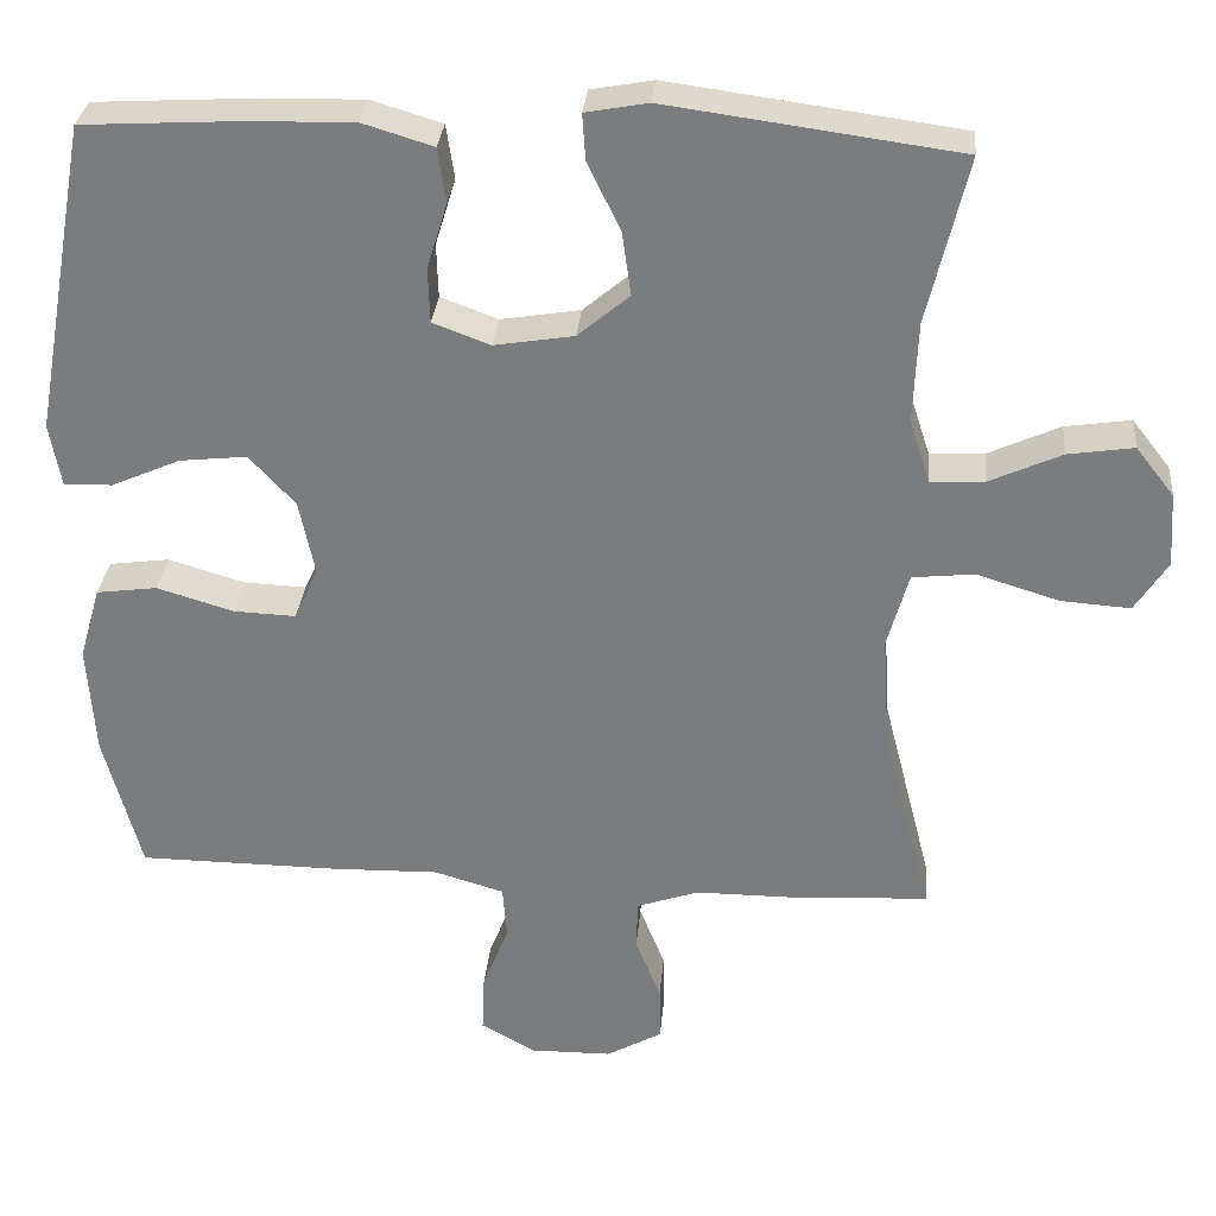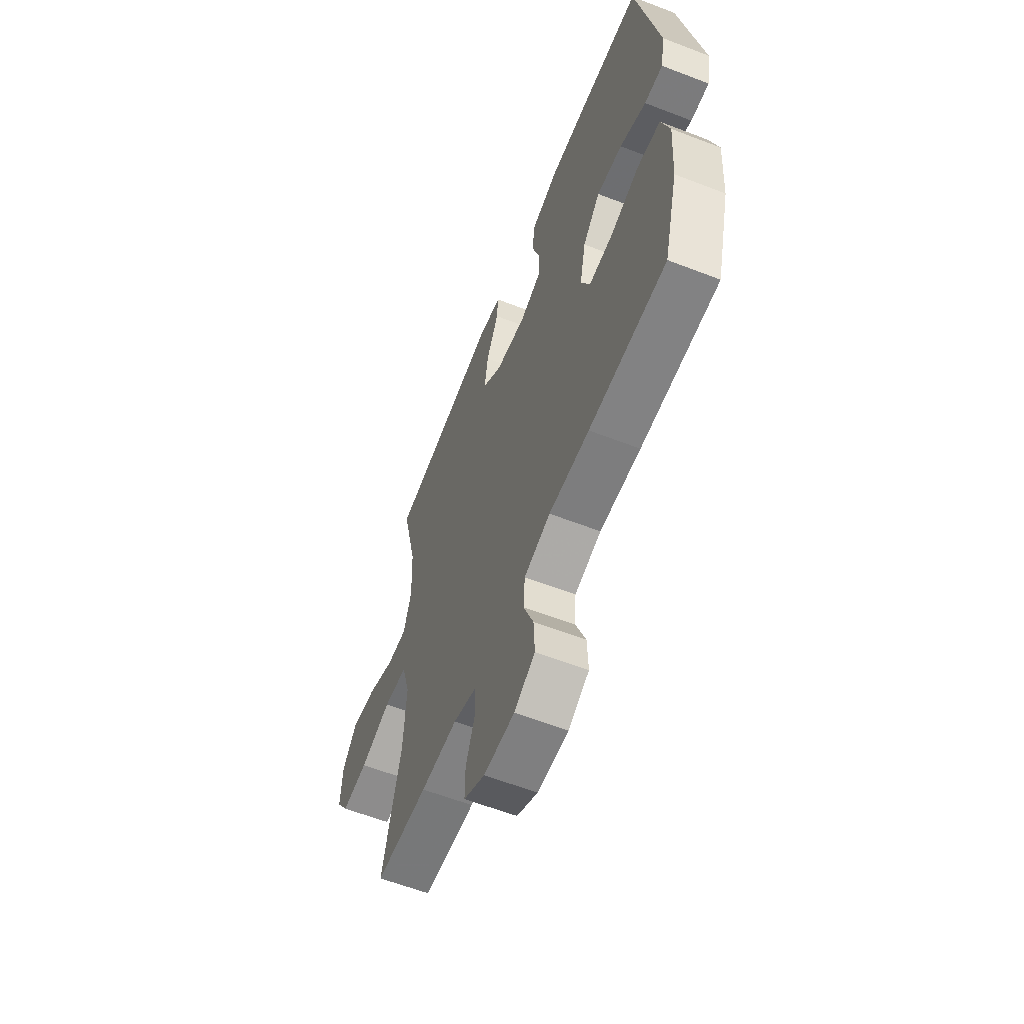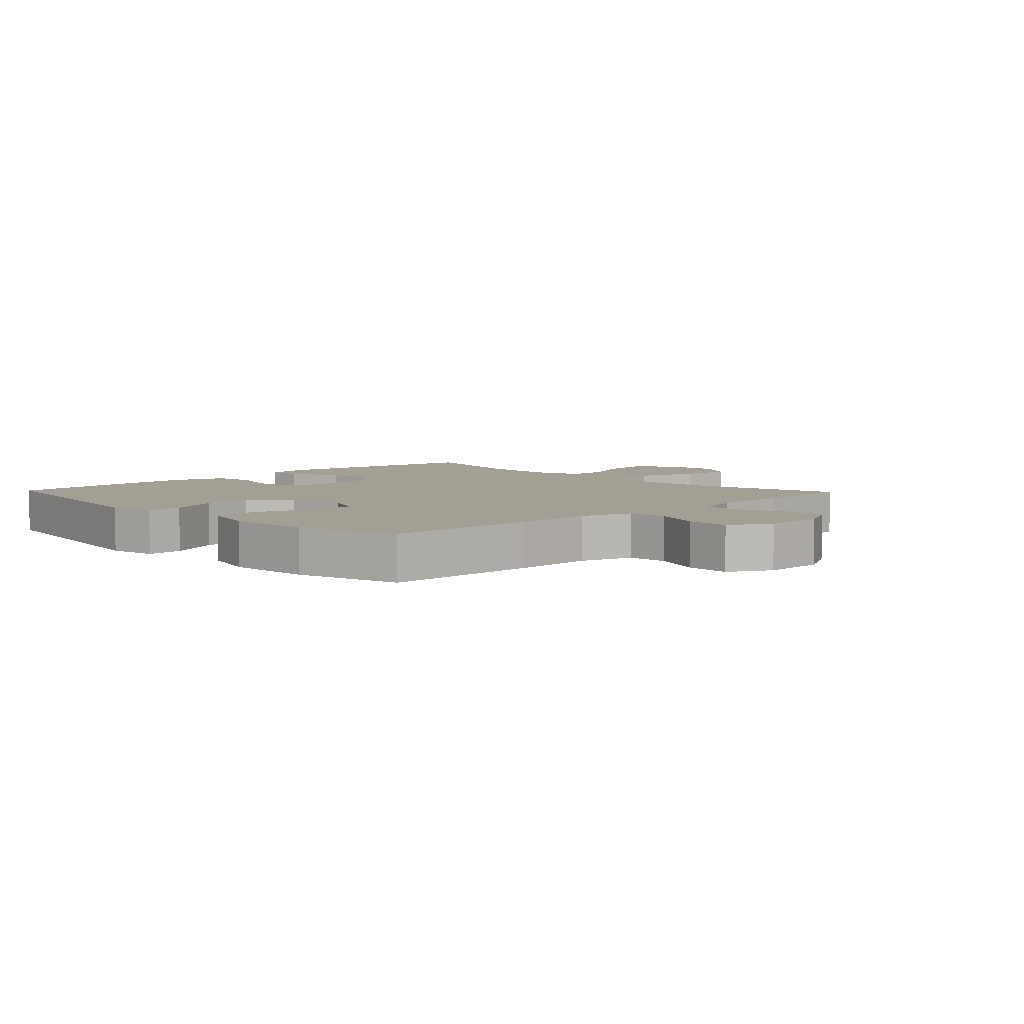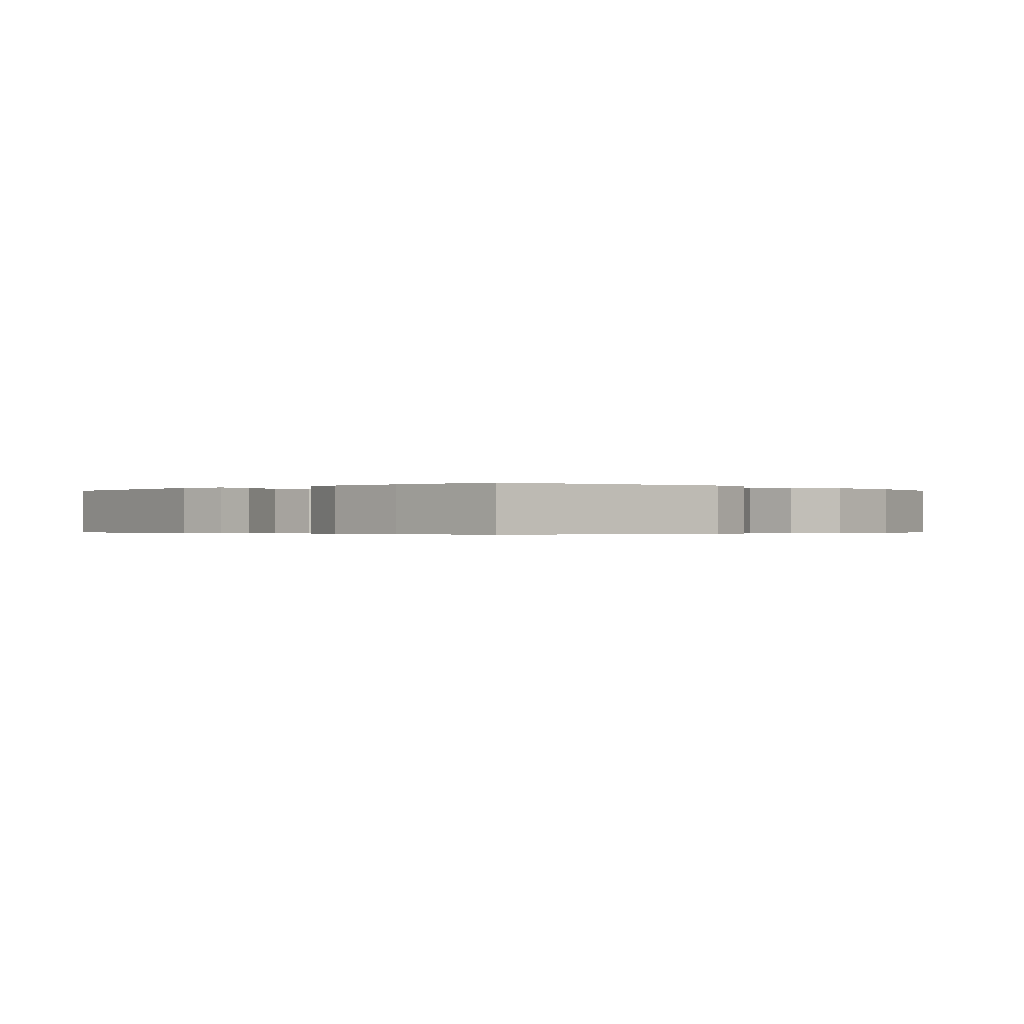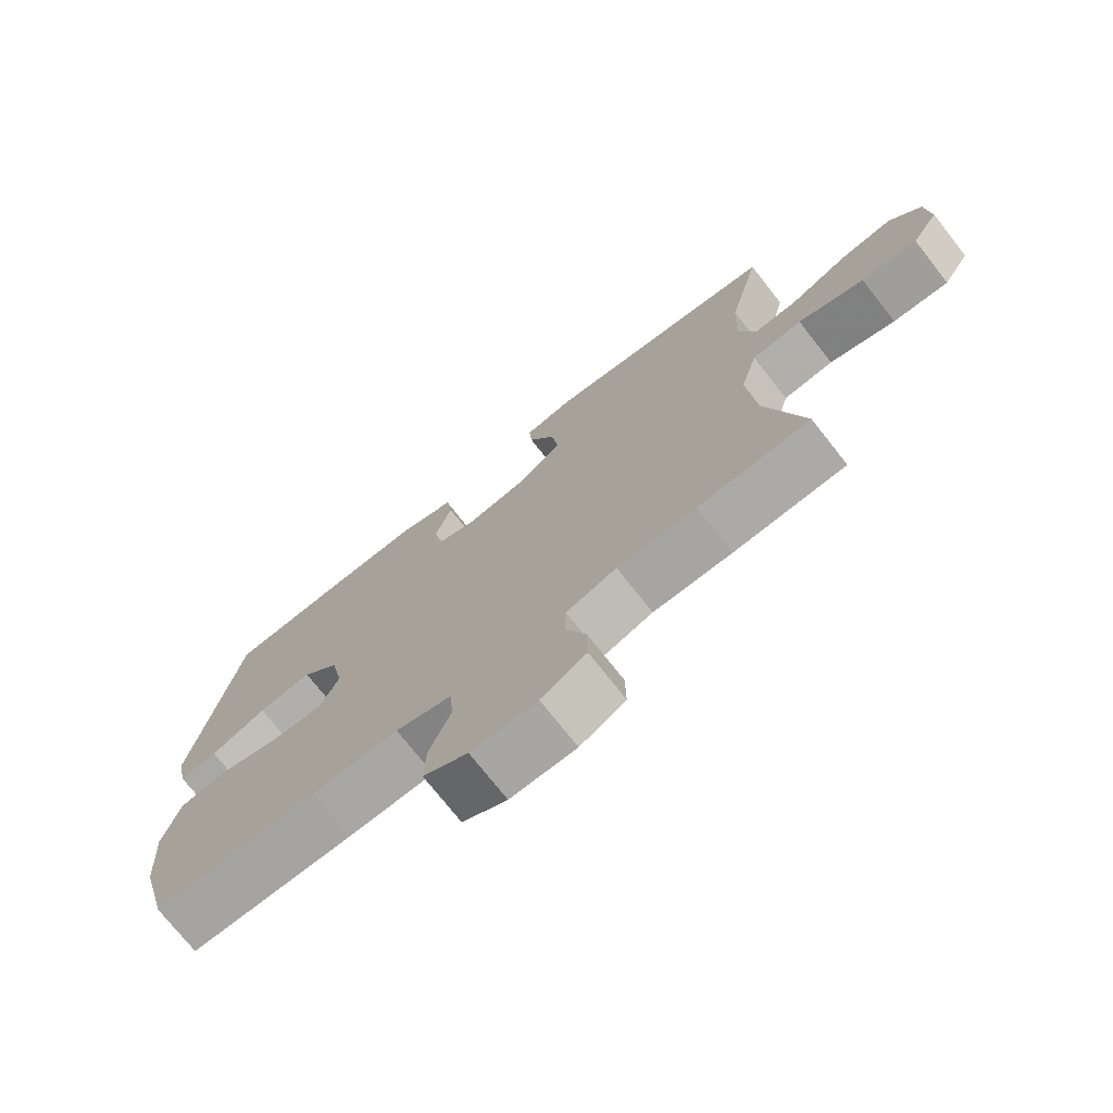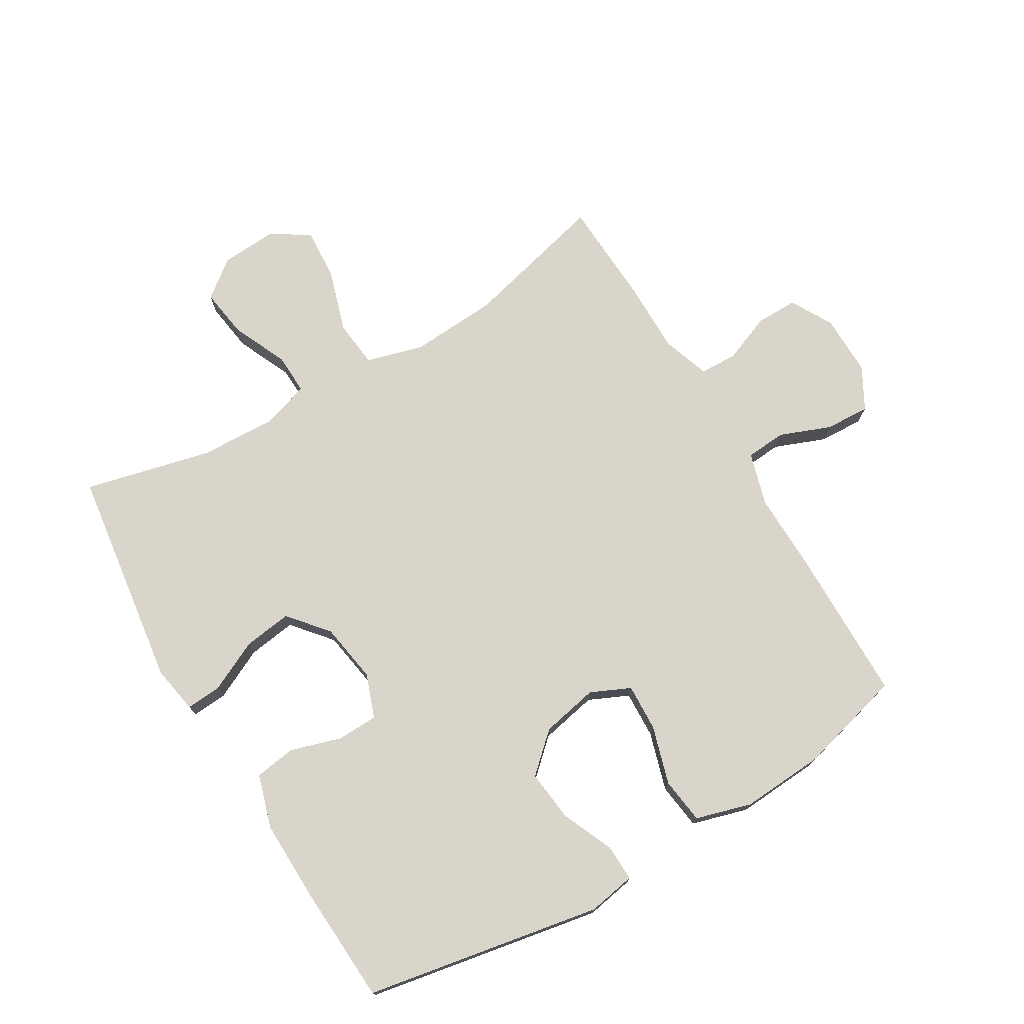
<metadata>
{"format":"obj","ext":"obj","renderer":"f3d","projection":"perspective","resolution":1024,"background":"white","views":[{"elev":30.7,"azim":-174.9,"up":"+Z"},{"elev":-60.4,"azim":68.4,"up":"+Z"},{"elev":5.5,"azim":136.2,"up":"+Y"},{"elev":-0.3,"azim":45.4,"up":"+Y"},{"elev":-73.8,"azim":-141.8,"up":"+Z"},{"elev":74.3,"azim":59.4,"up":"+Y"}]}
</metadata>
<code>
v -0.5 0.07 0.5
v -0.145 0.07 0.548
v -0.069 0.07 0.534
v -0.073 0.07 0.477
v -0.113 0.07 0.395
v -0.124 0.07 0.317
v -0.061 0.07 0.264
v 0.036 0.07 0.248
v 0.106 0.07 0.274
v 0.108 0.07 0.34
v 0.083 0.07 0.422
v 0.093 0.07 0.488
v 0.179 0.07 0.514
v 0.309 0.07 0.511
v 0.5 0.07 0.5
v 0.569 0.07 0.119
v 0.555 0.07 0.042
v 0.496 0.07 0.044
v 0.412 0.07 0.081
v 0.33 0.07 0.09
v 0.274 0.07 0.029
v 0.255 0.07 -0.063
v 0.284 0.07 -0.127
v 0.36 0.07 -0.124
v 0.454 0.07 -0.096
v 0.528 0.07 -0.106
v 0.554 0.07 -0.196
v 0.545 0.07 -0.331
v 0.5 0.07 -0.5
v 0.253 0.07 -0.502
v 0.123 0.07 -0.499
v 0.038 0.07 -0.524
v 0.033 0.07 -0.589
v 0.065 0.07 -0.671
v 0.068 0.07 -0.743
v 0.001 0.07 -0.78
v -0.098 0.07 -0.779
v -0.166 0.07 -0.741
v -0.165 0.07 -0.673
v -0.134 0.07 -0.596
v -0.136 0.07 -0.535
v -0.212 0.07 -0.509
v -0.331 0.07 -0.509
v -0.5 0.07 -0.5
v -0.44 0.07 -0.266
v -0.431 0.07 -0.127
v -0.457 0.07 -0.034
v -0.533 0.07 -0.026
v -0.633 0.07 -0.057
v -0.718 0.07 -0.063
v -0.758 0.07 -0.001
v -0.752 0.07 0.09
v -0.705 0.07 0.15
v -0.625 0.07 0.138
v -0.537 0.07 0.098
v -0.471 0.07 0.095
v -0.446 0.07 0.172
v -0.451 0.07 0.295
v -0.5 0 0.5
v -0.145 0 0.548
v -0.069 0 0.534
v -0.073 0 0.477
v -0.113 0 0.395
v -0.124 0 0.317
v -0.061 0 0.264
v 0.036 0 0.248
v 0.106 0 0.274
v 0.108 0 0.34
v 0.083 0 0.422
v 0.093 0 0.488
v 0.179 0 0.514
v 0.309 0 0.511
v 0.5 0 0.5
v 0.569 0 0.119
v 0.555 0 0.042
v 0.496 0 0.044
v 0.412 0 0.081
v 0.33 0 0.09
v 0.274 0 0.029
v 0.255 0 -0.063
v 0.284 0 -0.127
v 0.36 0 -0.124
v 0.454 0 -0.096
v 0.528 0 -0.106
v 0.554 0 -0.196
v 0.545 0 -0.331
v 0.5 0 -0.5
v 0.253 0 -0.502
v 0.123 0 -0.499
v 0.038 0 -0.524
v 0.033 0 -0.589
v 0.065 0 -0.671
v 0.068 0 -0.743
v 0.001 0 -0.78
v -0.098 0 -0.779
v -0.166 0 -0.741
v -0.165 0 -0.673
v -0.134 0 -0.596
v -0.136 0 -0.535
v -0.212 0 -0.509
v -0.331 0 -0.509
v -0.5 0 -0.5
v -0.44 0 -0.266
v -0.431 0 -0.127
v -0.457 0 -0.034
v -0.533 0 -0.026
v -0.633 0 -0.057
v -0.718 0 -0.063
v -0.758 0 -0.001
v -0.752 0 0.09
v -0.705 0 0.15
v -0.625 0 0.138
v -0.537 0 0.098
v -0.471 0 0.095
v -0.446 0 0.172
v -0.451 0 0.295
f 53 54 55
f 52 53 55
f 51 52 55
f 50 51 55
f 49 50 55
f 48 49 55
f 47 48 55 56
f 46 47 56 57
f 42 43 44 45
f 41 42 45 46
f 38 39 40
f 37 38 40
f 36 37 40
f 35 36 40
f 34 35 40
f 33 34 40
f 32 33 40 41
f 46 57 58
f 41 46 58
f 32 41 58
f 31 32 58
f 29 30 31
f 28 29 31
f 27 28 31
f 26 27 31
f 25 26 31
f 24 25 31
f 17 18 19
f 16 17 19
f 15 16 19
f 14 15 19
f 13 14 19
f 12 13 19
f 11 12 19
f 10 11 19
f 9 10 19 20
f 8 9 20 21
f 3 4 5
f 2 3 5
f 1 2 5
f 58 1 5
f 58 5 6
f 31 58 6 7
f 23 24 31
f 31 7 8
f 23 31 8
f 22 23 8
f 8 21 22
f 113 112 111
f 113 111 110
f 113 110 109
f 113 109 108
f 113 108 107
f 113 107 106
f 114 113 106 105
f 115 114 105 104
f 103 102 101 100
f 104 103 100 99
f 98 97 96
f 98 96 95
f 98 95 94
f 98 94 93
f 98 93 92
f 98 92 91
f 99 98 91 90
f 116 115 104
f 116 104 99
f 116 99 90
f 116 90 89
f 89 88 87
f 89 87 86
f 89 86 85
f 89 85 84
f 89 84 83
f 89 83 82
f 77 76 75
f 77 75 74
f 77 74 73
f 77 73 72
f 77 72 71
f 77 71 70
f 77 70 69
f 77 69 68
f 78 77 68 67
f 79 78 67 66
f 63 62 61
f 63 61 60
f 63 60 59
f 63 59 116
f 64 63 116
f 65 64 116 89
f 89 82 81
f 66 65 89
f 66 89 81
f 66 81 80
f 80 79 66
f 1 59 60 2
f 2 60 61 3
f 3 61 62 4
f 4 62 63 5
f 5 63 64 6
f 6 64 65 7
f 7 65 66 8
f 8 66 67 9
f 9 67 68 10
f 10 68 69 11
f 11 69 70 12
f 12 70 71 13
f 13 71 72 14
f 14 72 73 15
f 15 73 74 16
f 16 74 75 17
f 17 75 76 18
f 18 76 77 19
f 19 77 78 20
f 20 78 79 21
f 21 79 80 22
f 22 80 81 23
f 23 81 82 24
f 24 82 83 25
f 25 83 84 26
f 26 84 85 27
f 27 85 86 28
f 28 86 87 29
f 29 87 88 30
f 30 88 89 31
f 31 89 90 32
f 32 90 91 33
f 33 91 92 34
f 34 92 93 35
f 35 93 94 36
f 36 94 95 37
f 37 95 96 38
f 38 96 97 39
f 39 97 98 40
f 40 98 99 41
f 41 99 100 42
f 42 100 101 43
f 43 101 102 44
f 44 102 103 45
f 45 103 104 46
f 46 104 105 47
f 47 105 106 48
f 48 106 107 49
f 49 107 108 50
f 50 108 109 51
f 51 109 110 52
f 52 110 111 53
f 53 111 112 54
f 54 112 113 55
f 55 113 114 56
f 56 114 115 57
f 57 115 116 58
f 58 116 59 1

</code>
